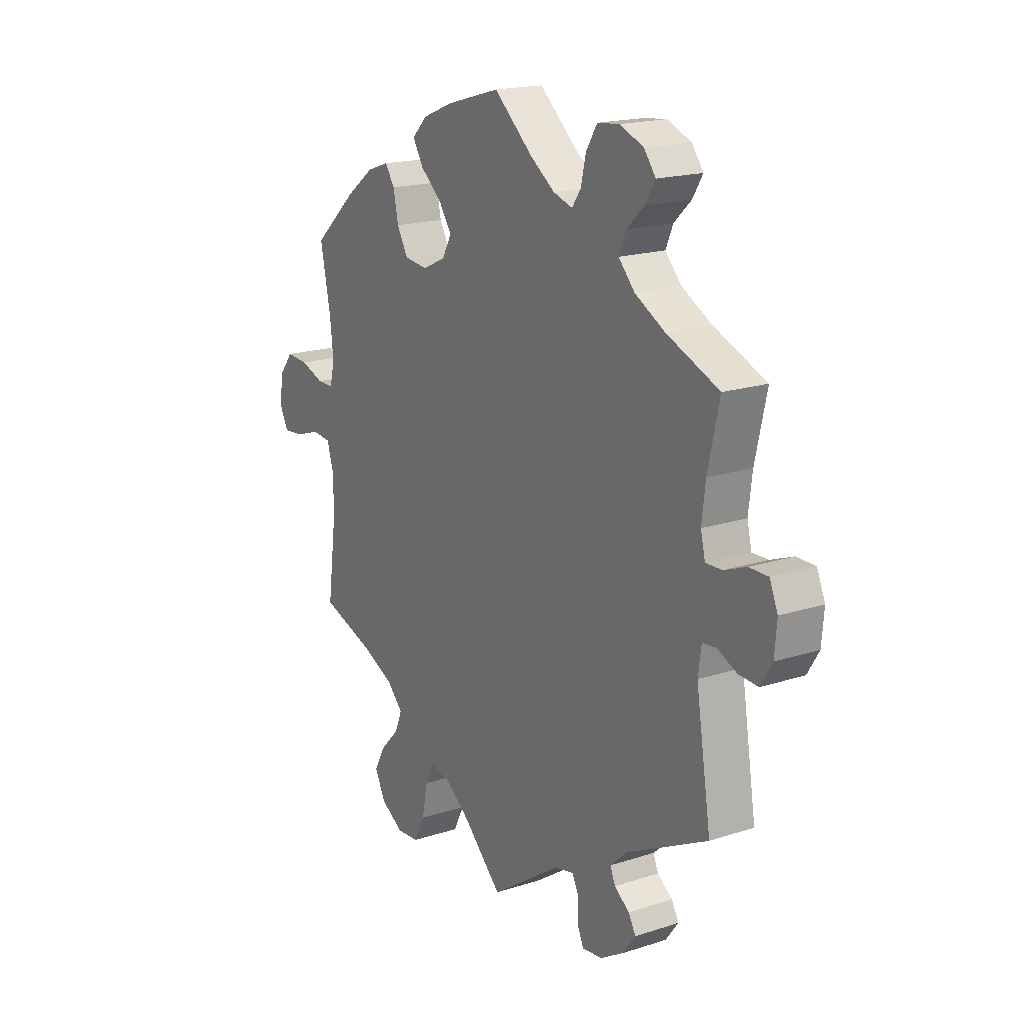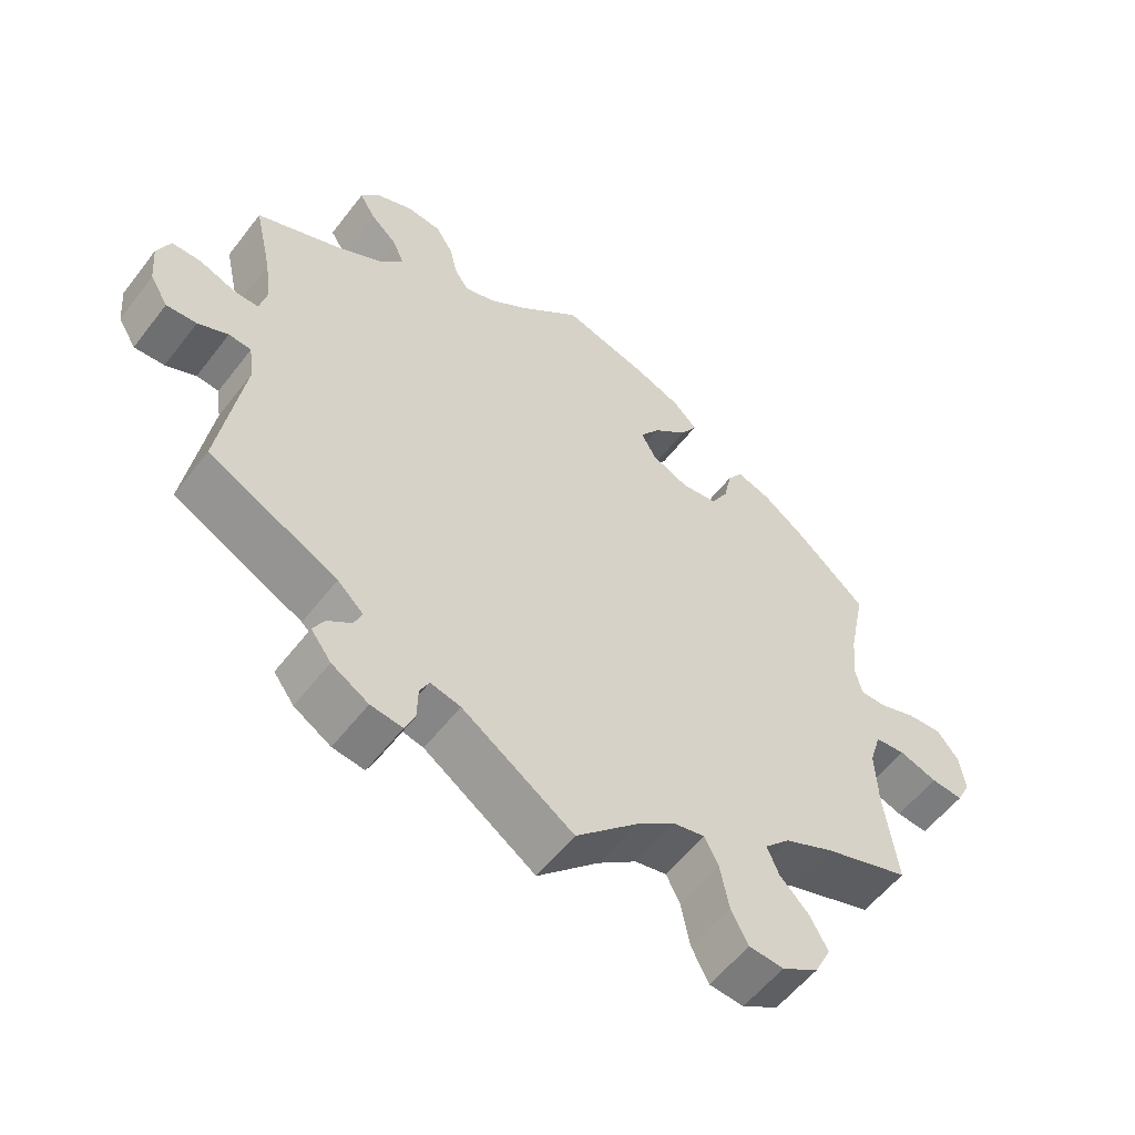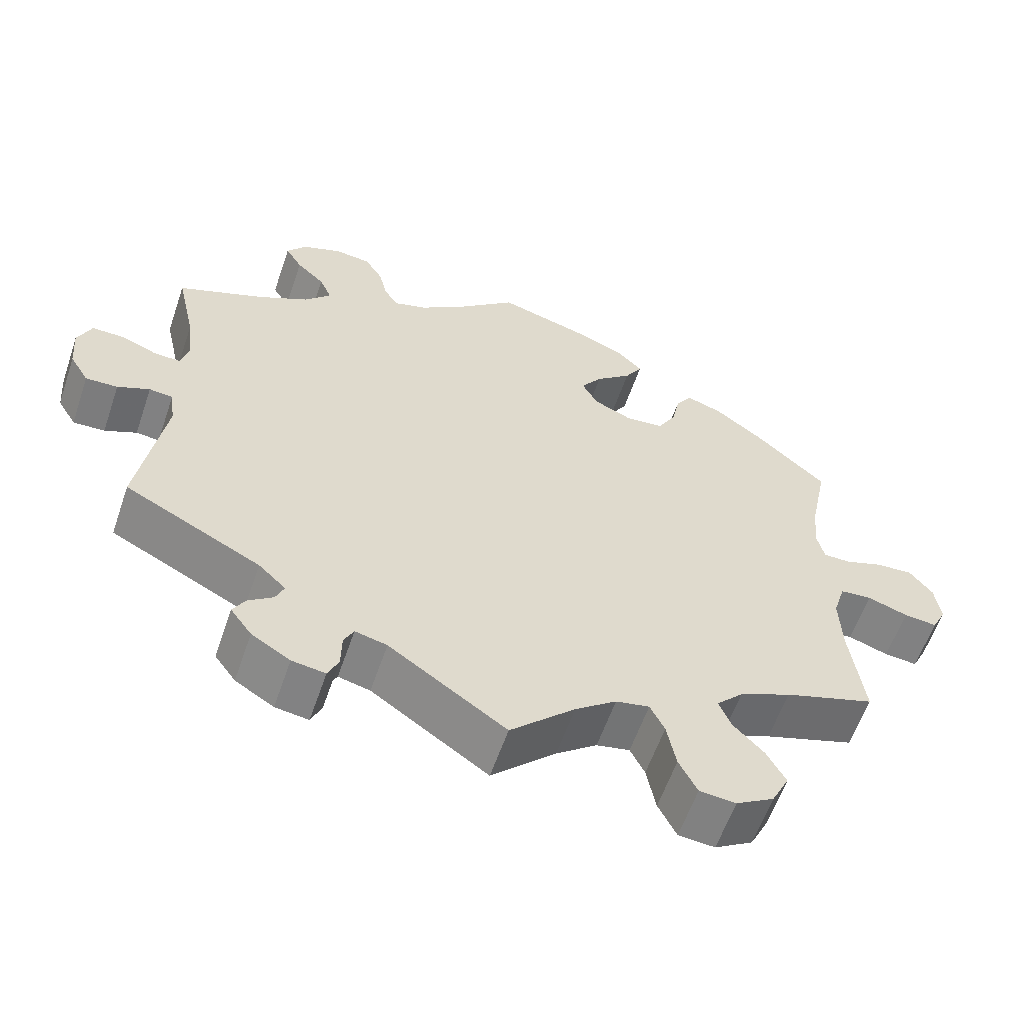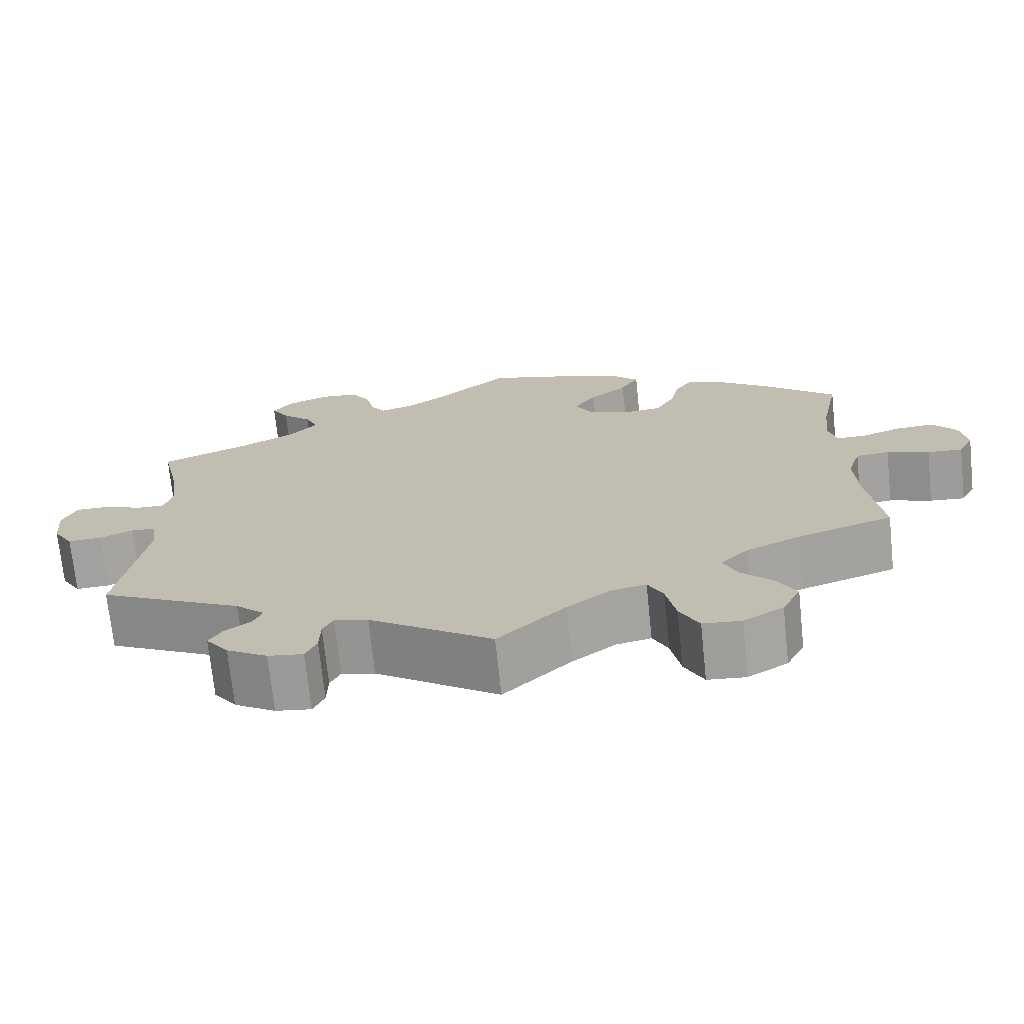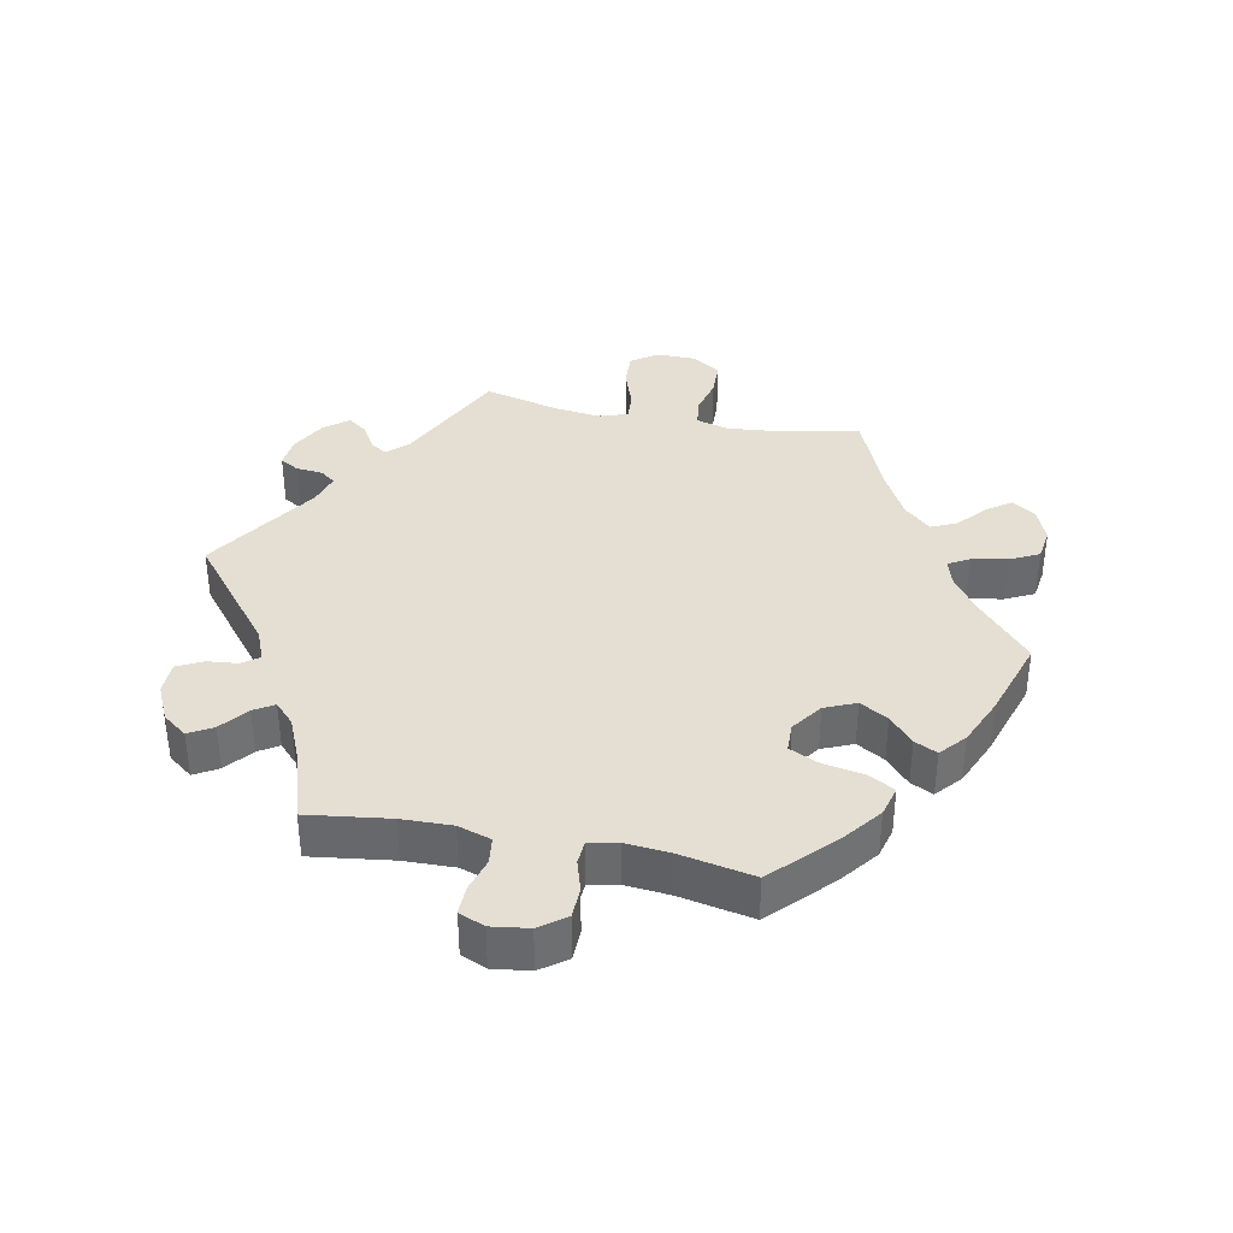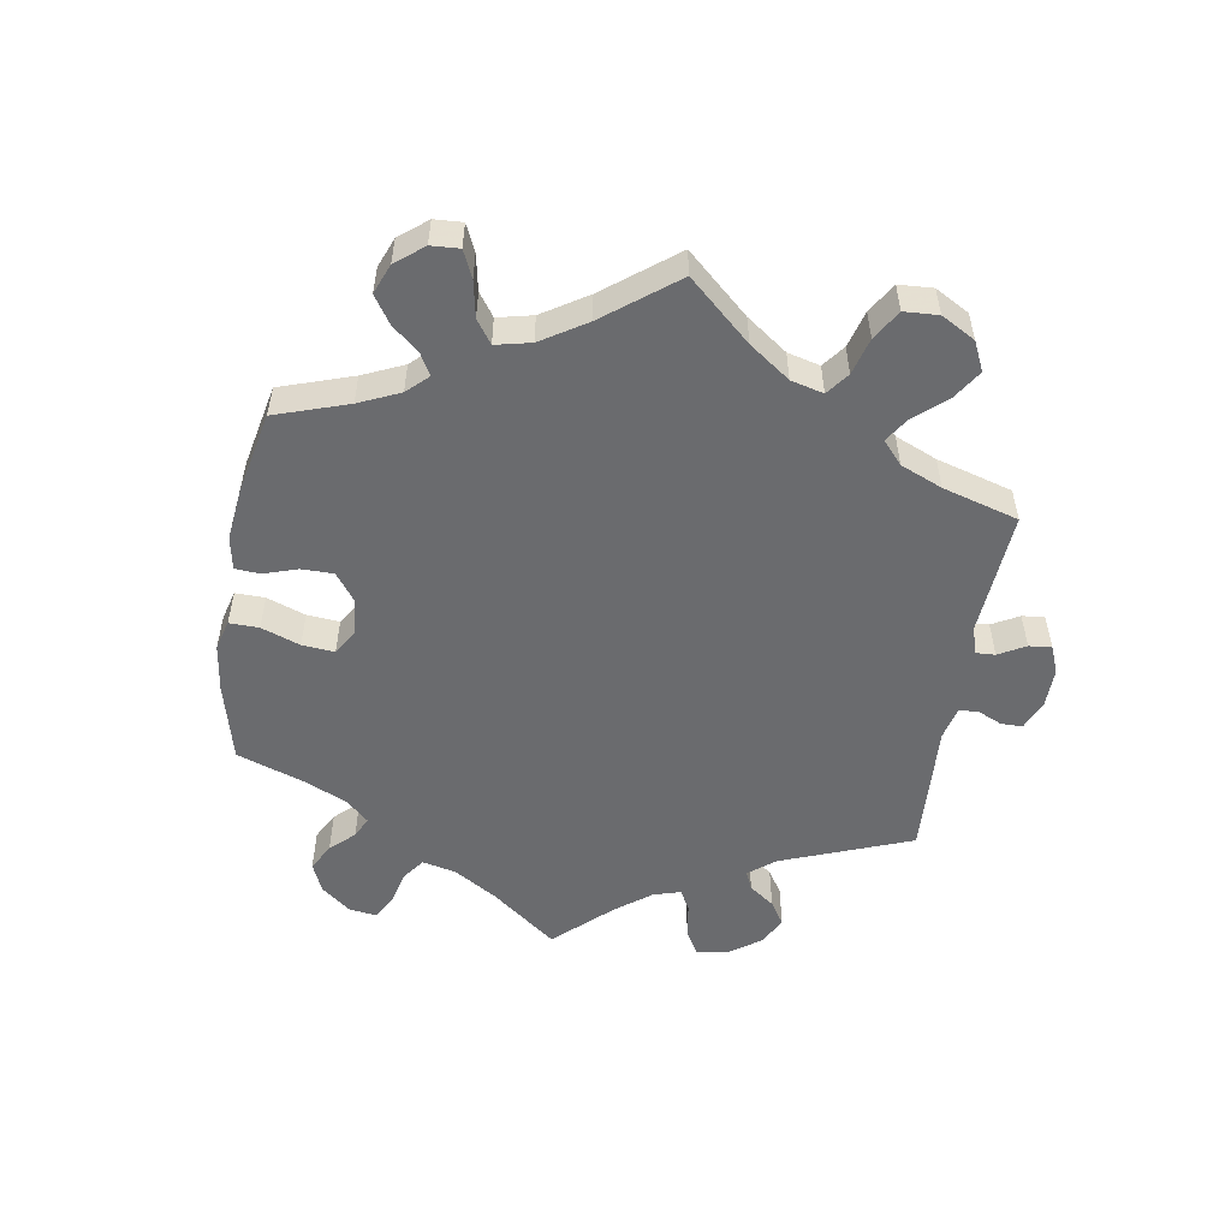
<metadata>
{"format":"obj","ext":"obj","renderer":"f3d","projection":"perspective","resolution":1024,"background":"white","views":[{"elev":18.3,"azim":-122.0,"up":"+Z"},{"elev":-56.1,"azim":-37.0,"up":"+Z"},{"elev":-59.4,"azim":-18.9,"up":"+Z"},{"elev":-71.7,"azim":6.0,"up":"+Z"},{"elev":37.2,"azim":-18.8,"up":"+Y"},{"elev":-53.4,"azim":110.6,"up":"+Y"}]}
</metadata>
<code>
v 0.382 0.07 -0.328
v 0.314 0.07 -0.359
v 0.279 0.07 -0.395
v 0.295 0.07 -0.434
v 0.335 0.07 -0.475
v 0.36 0.07 -0.521
v 0.337 0.07 -0.567
v 0.287 0.07 -0.597
v 0.239 0.07 -0.593
v 0.215 0.07 -0.546
v 0.203 0.07 -0.484
v 0.184 0.07 -0.446
v 0.14 0.07 -0.455
v 0.086 0.07 -0.496
v 0.001 0.07 -0.578
v -0.153 0.07 -0.473
v -0.195 0.07 -0.463
v -0.208 0.07 -0.489
v -0.209 0.07 -0.535
v -0.223 0.07 -0.566
v -0.267 0.07 -0.56
v -0.318 0.07 -0.529
v -0.346 0.07 -0.491
v -0.33 0.07 -0.463
v -0.297 0.07 -0.439
v -0.286 0.07 -0.413
v -0.322 0.07 -0.379
v -0.501 0.07 -0.288
v -0.468 0.07 -0.083
v -0.475 0.07 -0.033
v -0.506 0.07 -0.03
v -0.548 0.07 -0.049
v -0.59 0.07 -0.051
v -0.615 0.07 -0.01
v -0.62 0.07 0.049
v -0.602 0.07 0.091
v -0.561 0.07 0.091
v -0.512 0.07 0.072
v -0.477 0.07 0.071
v -0.467 0.07 0.112
v -0.475 0.07 0.178
v -0.5 0.07 0.289
v -0.386 0.07 0.336
v -0.32 0.07 0.372
v -0.285 0.07 0.41
v -0.301 0.07 0.447
v -0.338 0.07 0.482
v -0.36 0.07 0.518
v -0.335 0.07 0.551
v -0.283 0.07 0.572
v -0.235 0.07 0.567
v -0.211 0.07 0.528
v -0.2 0.07 0.481
v -0.181 0.07 0.453
v -0.139 0.07 0.466
v -0.085 0.07 0.504
v 0 0.07 0.578
v 0.117 0.07 0.545
v 0.184 0.07 0.518
v 0.217 0.07 0.485
v 0.194 0.07 0.447
v 0.147 0.07 0.407
v 0.119 0.07 0.367
v 0.14 0.07 0.329
v 0.191 0.07 0.306
v 0.241 0.07 0.312
v 0.265 0.07 0.354
v 0.276 0.07 0.406
v 0.297 0.07 0.437
v 0.344 0.07 0.421
v 0.406 0.07 0.375
v 0.501 0.07 0.29
v 0.478 0.07 0.177
v 0.471 0.07 0.11
v 0.481 0.07 0.068
v 0.517 0.07 0.068
v 0.568 0.07 0.086
v 0.616 0.07 0.089
v 0.646 0.07 0.051
v 0.654 0.07 -0.002
v 0.635 0.07 -0.04
v 0.591 0.07 -0.036
v 0.538 0.07 -0.018
v 0.496 0.07 -0.022
v 0.48 0.07 -0.074
v 0.483 0.07 -0.154
v 0.501 0.07 -0.289
v 0.382 0 -0.328
v 0.314 0 -0.359
v 0.279 0 -0.395
v 0.295 0 -0.434
v 0.335 0 -0.475
v 0.36 0 -0.521
v 0.337 0 -0.567
v 0.287 0 -0.597
v 0.239 0 -0.593
v 0.215 0 -0.546
v 0.203 0 -0.484
v 0.184 0 -0.446
v 0.14 0 -0.455
v 0.086 0 -0.496
v 0.001 0 -0.578
v -0.153 0 -0.473
v -0.195 0 -0.463
v -0.208 0 -0.489
v -0.209 0 -0.535
v -0.223 0 -0.566
v -0.267 0 -0.56
v -0.318 0 -0.529
v -0.346 0 -0.491
v -0.33 0 -0.463
v -0.297 0 -0.439
v -0.286 0 -0.413
v -0.322 0 -0.379
v -0.501 0 -0.288
v -0.468 0 -0.083
v -0.475 0 -0.033
v -0.506 0 -0.03
v -0.548 0 -0.049
v -0.59 0 -0.051
v -0.615 0 -0.01
v -0.62 0 0.049
v -0.602 0 0.091
v -0.561 0 0.091
v -0.512 0 0.072
v -0.477 0 0.071
v -0.467 0 0.112
v -0.475 0 0.178
v -0.5 0 0.289
v -0.386 0 0.336
v -0.32 0 0.372
v -0.285 0 0.41
v -0.301 0 0.447
v -0.338 0 0.482
v -0.36 0 0.518
v -0.335 0 0.551
v -0.283 0 0.572
v -0.235 0 0.567
v -0.211 0 0.528
v -0.2 0 0.481
v -0.181 0 0.453
v -0.139 0 0.466
v -0.085 0 0.504
v 0 0 0.578
v 0.117 0 0.545
v 0.184 0 0.518
v 0.217 0 0.485
v 0.194 0 0.447
v 0.147 0 0.407
v 0.119 0 0.367
v 0.14 0 0.329
v 0.191 0 0.306
v 0.241 0 0.312
v 0.265 0 0.354
v 0.276 0 0.406
v 0.297 0 0.437
v 0.344 0 0.421
v 0.406 0 0.375
v 0.501 0 0.29
v 0.478 0 0.177
v 0.471 0 0.11
v 0.481 0 0.068
v 0.517 0 0.068
v 0.568 0 0.086
v 0.616 0 0.089
v 0.646 0 0.051
v 0.654 0 -0.002
v 0.635 0 -0.04
v 0.591 0 -0.036
v 0.538 0 -0.018
v 0.496 0 -0.022
v 0.48 0 -0.074
v 0.483 0 -0.154
v 0.501 0 -0.289
f 86 87 1
f 85 86 1 2
f 84 85 2 3
f 80 81 82 83
f 80 83 84
f 79 80 84
f 76 77 78 79
f 75 76 79 84
f 74 75 84 3
f 70 71 72 73
f 70 73 74 3
f 67 68 69 70
f 66 67 70 3
f 59 60 61 62
f 59 62 63
f 56 57 58 59
f 55 56 59 63
f 54 55 63 64
f 50 51 52 53
f 50 53 54
f 49 50 54
f 46 47 48 49
f 45 46 49 54
f 44 45 54 64
f 41 42 43
f 40 41 43 44
f 39 40 44 64
f 35 36 37 38
f 35 38 39
f 34 35 39
f 31 32 33 34
f 30 31 34 39
f 29 30 39 64
f 27 28 29 64
f 22 23 24 25
f 22 25 26
f 21 22 26
f 18 19 20 21
f 17 18 21 26
f 16 17 26 27
f 14 15 16
f 13 14 16 27
f 8 9 10 11
f 8 11 12
f 7 8 12
f 4 5 6 7
f 3 4 7 12
f 65 66 3 12
f 27 64 65
f 12 13 27 65
f 88 174 173
f 89 88 173 172
f 90 89 172 171
f 170 169 168 167
f 171 170 167
f 171 167 166
f 166 165 164 163
f 171 166 163 162
f 90 171 162 161
f 160 159 158 157
f 90 161 160 157
f 157 156 155 154
f 90 157 154 153
f 149 148 147 146
f 150 149 146
f 146 145 144 143
f 150 146 143 142
f 151 150 142 141
f 140 139 138 137
f 141 140 137
f 141 137 136
f 136 135 134 133
f 141 136 133 132
f 151 141 132 131
f 130 129 128
f 131 130 128 127
f 151 131 127 126
f 125 124 123 122
f 126 125 122
f 126 122 121
f 121 120 119 118
f 126 121 118 117
f 151 126 117 116
f 151 116 115 114
f 112 111 110 109
f 113 112 109
f 113 109 108
f 108 107 106 105
f 113 108 105 104
f 114 113 104 103
f 103 102 101
f 114 103 101 100
f 98 97 96 95
f 99 98 95
f 99 95 94
f 94 93 92 91
f 99 94 91 90
f 99 90 153 152
f 152 151 114
f 152 114 100 99
f 1 88 89 2
f 2 89 90 3
f 3 90 91 4
f 4 91 92 5
f 5 92 93 6
f 6 93 94 7
f 7 94 95 8
f 8 95 96 9
f 9 96 97 10
f 10 97 98 11
f 11 98 99 12
f 12 99 100 13
f 13 100 101 14
f 14 101 102 15
f 15 102 103 16
f 16 103 104 17
f 17 104 105 18
f 18 105 106 19
f 19 106 107 20
f 20 107 108 21
f 21 108 109 22
f 22 109 110 23
f 23 110 111 24
f 24 111 112 25
f 25 112 113 26
f 26 113 114 27
f 27 114 115 28
f 28 115 116 29
f 29 116 117 30
f 30 117 118 31
f 31 118 119 32
f 32 119 120 33
f 33 120 121 34
f 34 121 122 35
f 35 122 123 36
f 36 123 124 37
f 37 124 125 38
f 38 125 126 39
f 39 126 127 40
f 40 127 128 41
f 41 128 129 42
f 42 129 130 43
f 43 130 131 44
f 44 131 132 45
f 45 132 133 46
f 46 133 134 47
f 47 134 135 48
f 48 135 136 49
f 49 136 137 50
f 50 137 138 51
f 51 138 139 52
f 52 139 140 53
f 53 140 141 54
f 54 141 142 55
f 55 142 143 56
f 56 143 144 57
f 57 144 145 58
f 58 145 146 59
f 59 146 147 60
f 60 147 148 61
f 61 148 149 62
f 62 149 150 63
f 63 150 151 64
f 64 151 152 65
f 65 152 153 66
f 66 153 154 67
f 67 154 155 68
f 68 155 156 69
f 69 156 157 70
f 70 157 158 71
f 71 158 159 72
f 72 159 160 73
f 73 160 161 74
f 74 161 162 75
f 75 162 163 76
f 76 163 164 77
f 77 164 165 78
f 78 165 166 79
f 79 166 167 80
f 80 167 168 81
f 81 168 169 82
f 82 169 170 83
f 83 170 171 84
f 84 171 172 85
f 85 172 173 86
f 86 173 174 87
f 87 174 88 1

</code>
